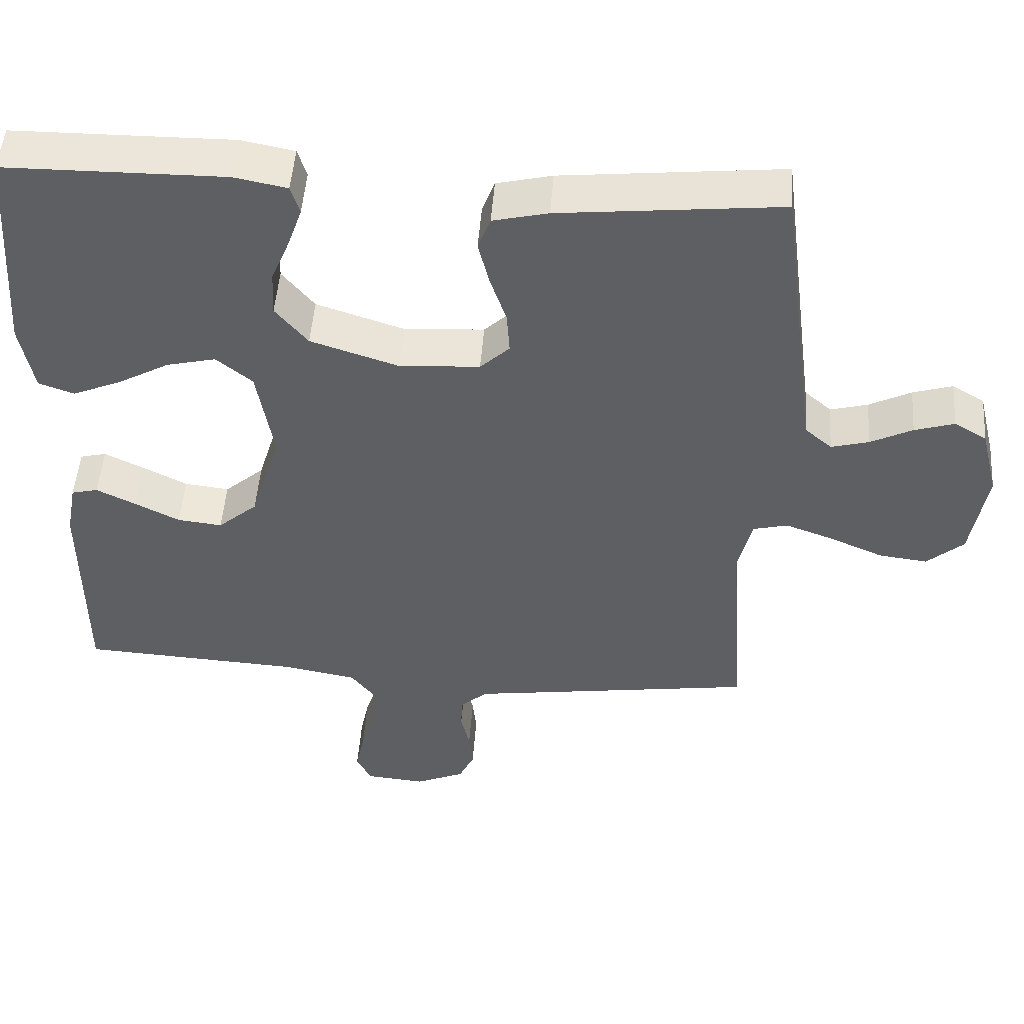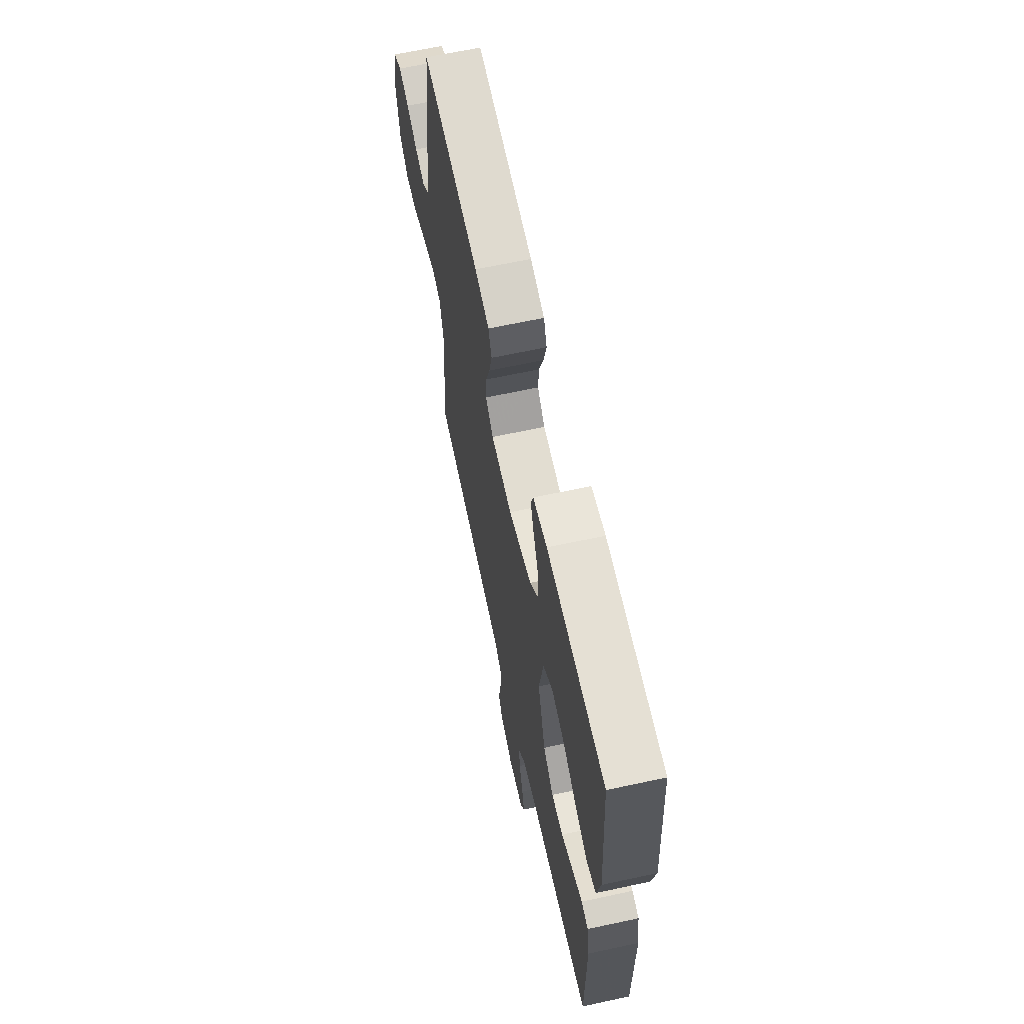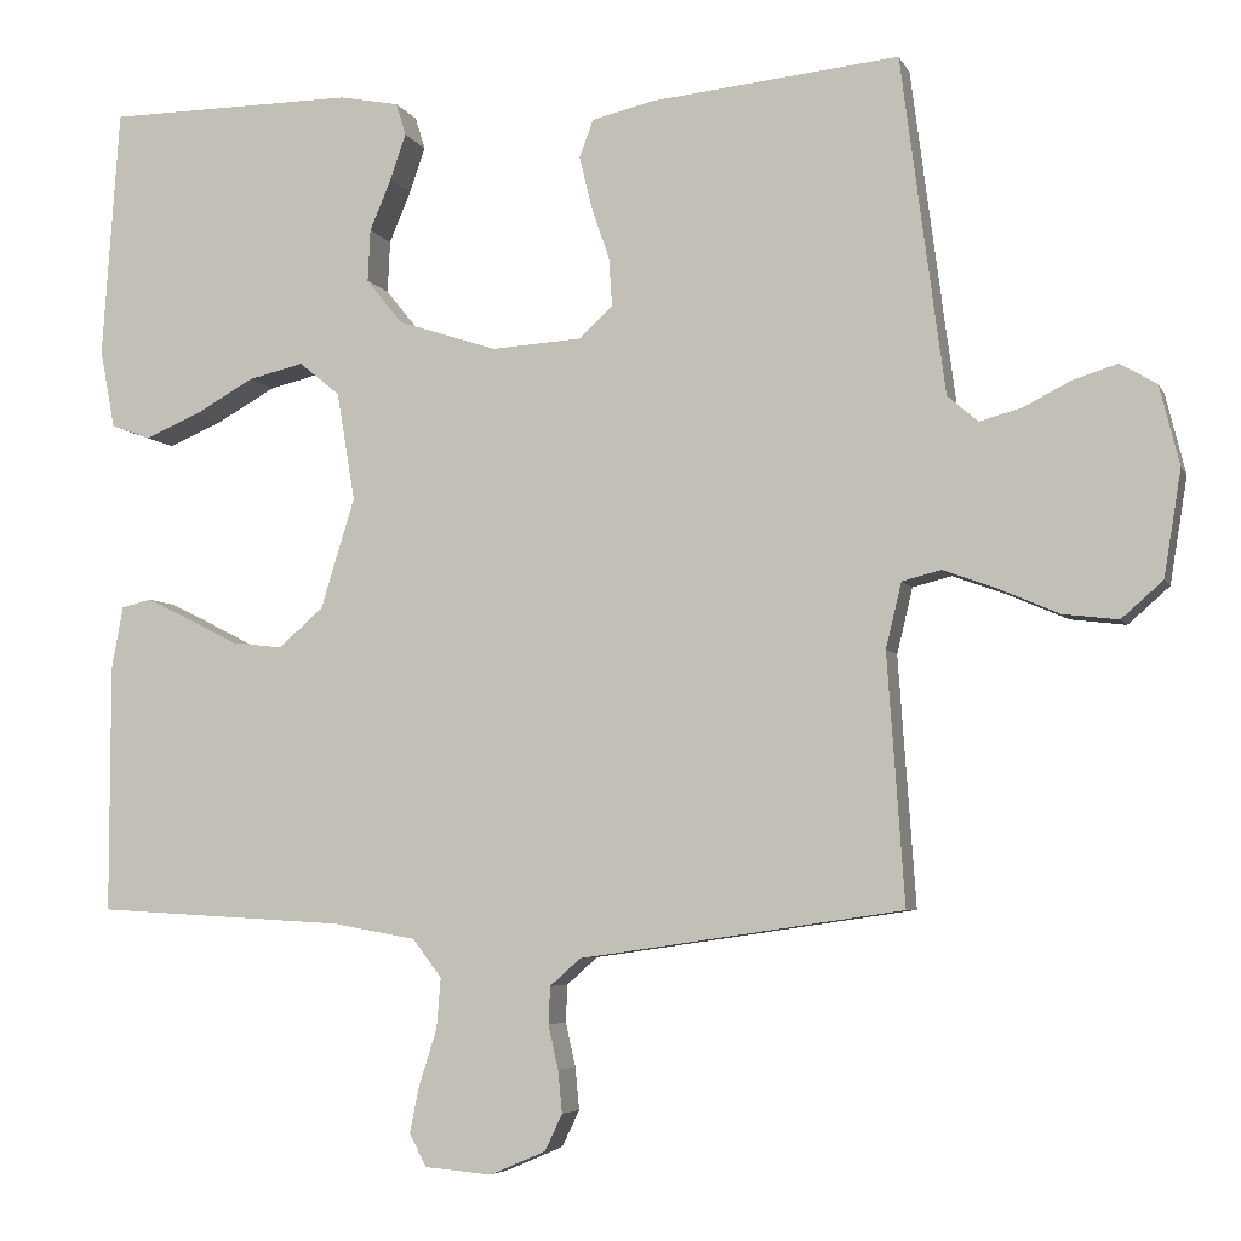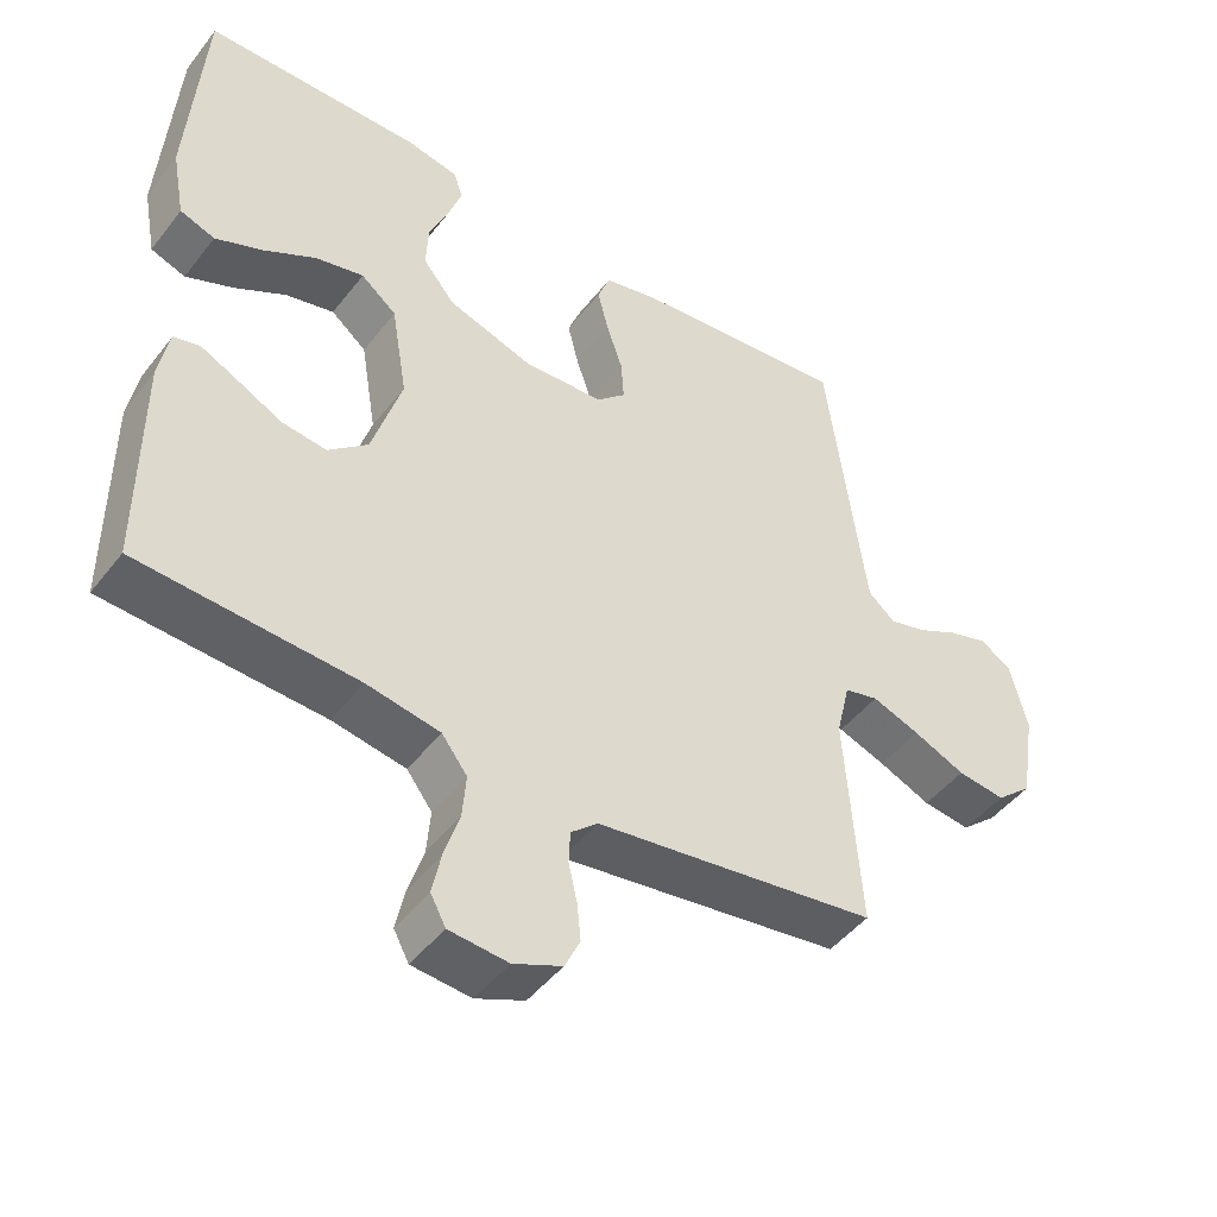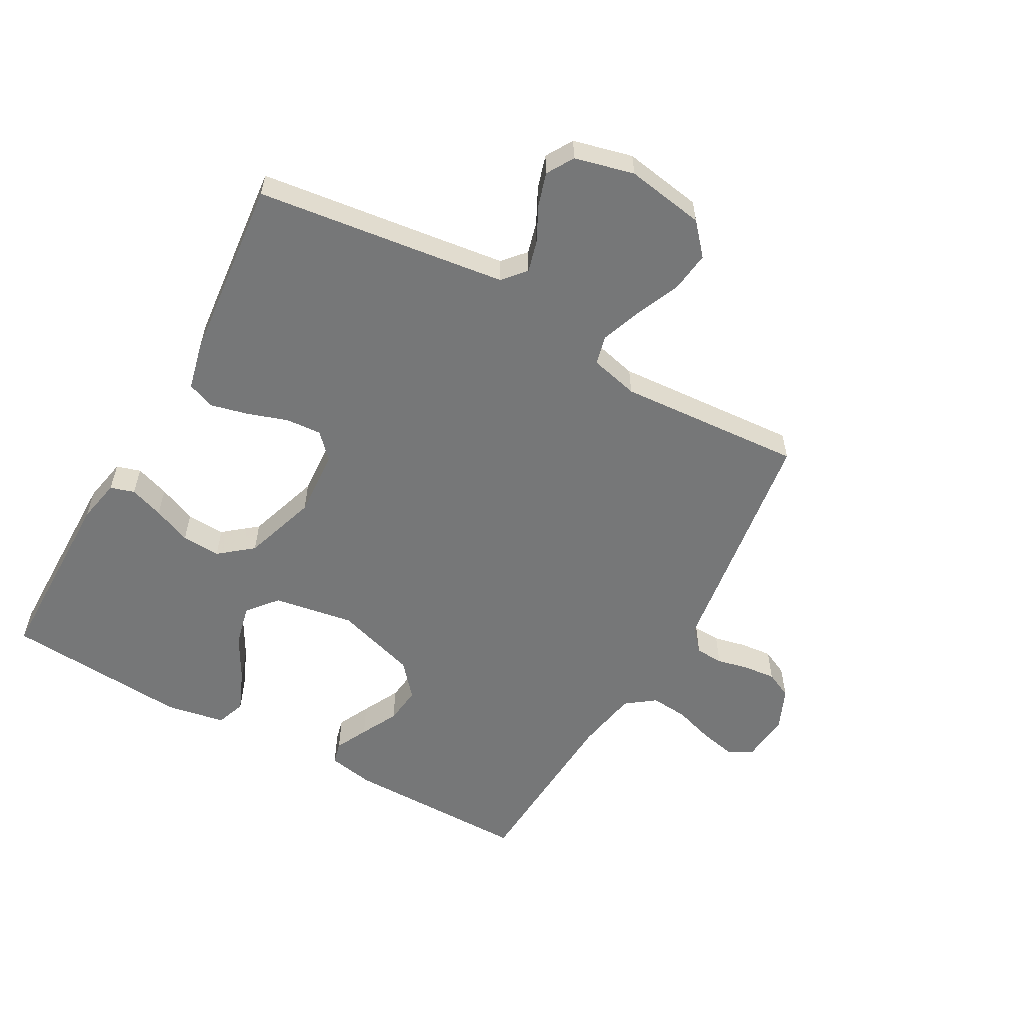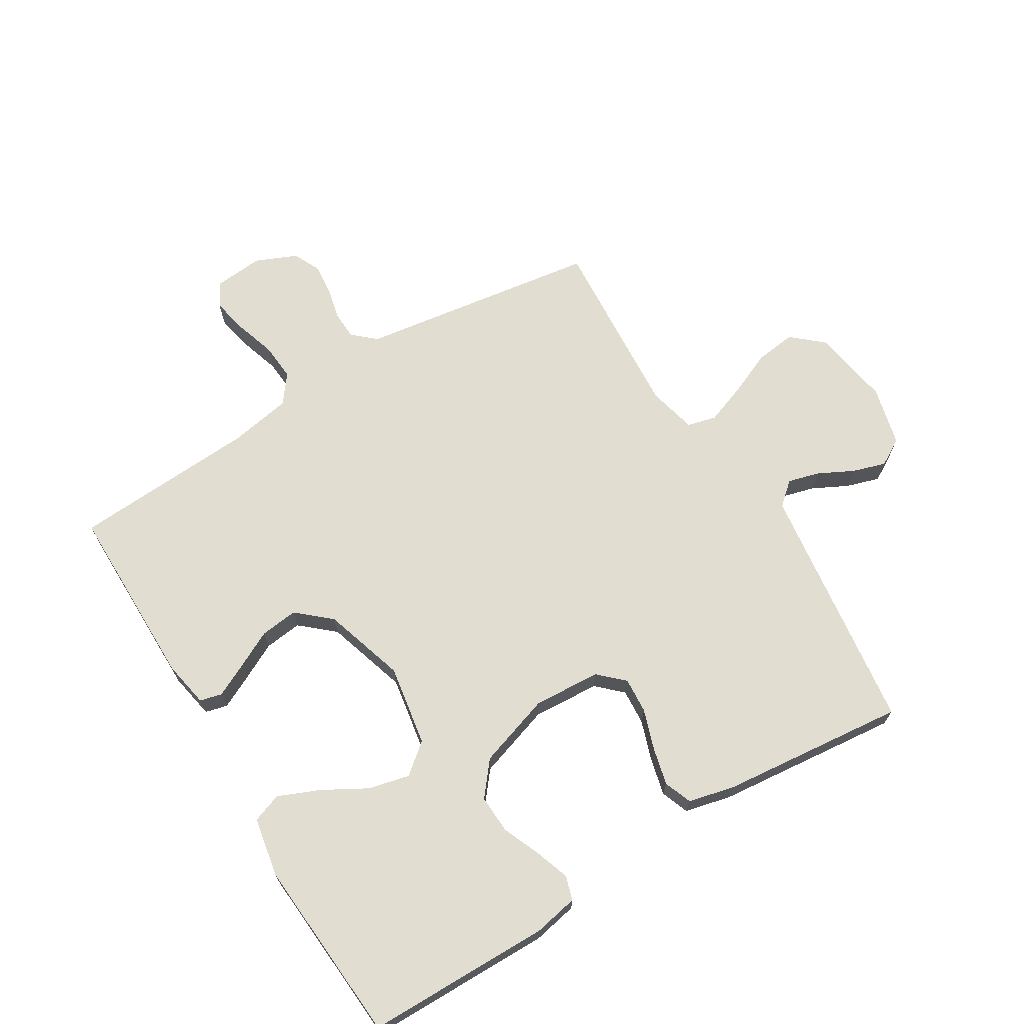
<metadata>
{"format":"obj","ext":"obj","renderer":"f3d","projection":"perspective","resolution":1024,"background":"white","views":[{"elev":49.6,"azim":4.2,"up":"+Z"},{"elev":65.2,"azim":-102.3,"up":"+Z"},{"elev":-5.3,"azim":16.0,"up":"+Z"},{"elev":-46.6,"azim":-35.6,"up":"+Z"},{"elev":-57.0,"azim":60.7,"up":"+Y"},{"elev":68.5,"azim":-31.4,"up":"+Y"}]}
</metadata>
<code>
v -0.5 0.07 0.5
v -0.2 0.07 0.503
v -0.128 0.07 0.489
v -0.116 0.07 0.45
v -0.135 0.07 0.395
v -0.161 0.07 0.333
v -0.164 0.07 0.27
v -0.12 0.07 0.216
v 0 0.07 0.177
v 0.109 0.07 0.184
v 0.149 0.07 0.222
v 0.145 0.07 0.28
v 0.123 0.07 0.345
v 0.108 0.07 0.406
v 0.125 0.07 0.451
v 0.2 0.07 0.469
v 0.5 0.07 0.5
v 0.539 0.07 0.2
v 0.553 0.07 0.094
v 0.59 0.07 0.062
v 0.641 0.07 0.076
v 0.698 0.07 0.105
v 0.752 0.07 0.122
v 0.796 0.07 0.096
v 0.82 0.07 0
v 0.799 0.07 -0.128
v 0.749 0.07 -0.172
v 0.683 0.07 -0.164
v 0.611 0.07 -0.133
v 0.545 0.07 -0.109
v 0.498 0.07 -0.121
v 0.479 0.07 -0.2
v 0.5 0.07 -0.5
v 0.2 0.07 -0.544
v 0.11 0.07 -0.557
v 0.073 0.07 -0.59
v 0.071 0.07 -0.635
v 0.083 0.07 -0.688
v 0.088 0.07 -0.739
v 0.067 0.07 -0.783
v 0 0.07 -0.812
v -0.081 0.07 -0.805
v -0.102 0.07 -0.766
v -0.09 0.07 -0.708
v -0.069 0.07 -0.642
v -0.064 0.07 -0.581
v -0.099 0.07 -0.535
v -0.2 0.07 -0.517
v -0.5 0.07 -0.5
v -0.5 0.07 -0.2
v -0.486 0.07 -0.125
v -0.45 0.07 -0.116
v -0.397 0.07 -0.142
v -0.336 0.07 -0.173
v -0.275 0.07 -0.18
v -0.221 0.07 -0.133
v -0.18 0.07 0
v -0.202 0.07 0.131
v -0.251 0.07 0.171
v -0.318 0.07 0.155
v -0.389 0.07 0.115
v -0.455 0.07 0.087
v -0.503 0.07 0.104
v -0.521 0.07 0.2
v -0.5 0 0.5
v -0.2 0 0.503
v -0.128 0 0.489
v -0.116 0 0.45
v -0.135 0 0.395
v -0.161 0 0.333
v -0.164 0 0.27
v -0.12 0 0.216
v 0 0 0.177
v 0.109 0 0.184
v 0.149 0 0.222
v 0.145 0 0.28
v 0.123 0 0.345
v 0.108 0 0.406
v 0.125 0 0.451
v 0.2 0 0.469
v 0.5 0 0.5
v 0.539 0 0.2
v 0.553 0 0.094
v 0.59 0 0.062
v 0.641 0 0.076
v 0.698 0 0.105
v 0.752 0 0.122
v 0.796 0 0.096
v 0.82 0 0
v 0.799 0 -0.128
v 0.749 0 -0.172
v 0.683 0 -0.164
v 0.611 0 -0.133
v 0.545 0 -0.109
v 0.498 0 -0.121
v 0.479 0 -0.2
v 0.5 0 -0.5
v 0.2 0 -0.544
v 0.11 0 -0.557
v 0.073 0 -0.59
v 0.071 0 -0.635
v 0.083 0 -0.688
v 0.088 0 -0.739
v 0.067 0 -0.783
v 0 0 -0.812
v -0.081 0 -0.805
v -0.102 0 -0.766
v -0.09 0 -0.708
v -0.069 0 -0.642
v -0.064 0 -0.581
v -0.099 0 -0.535
v -0.2 0 -0.517
v -0.5 0 -0.5
v -0.5 0 -0.2
v -0.486 0 -0.125
v -0.45 0 -0.116
v -0.397 0 -0.142
v -0.336 0 -0.173
v -0.275 0 -0.18
v -0.221 0 -0.133
v -0.18 0 0
v -0.202 0 0.131
v -0.251 0 0.171
v -0.318 0 0.155
v -0.389 0 0.115
v -0.455 0 0.087
v -0.503 0 0.104
v -0.521 0 0.2
f 60 61 62 63
f 60 63 64 1
f 51 52 53 54
f 49 50 51 54
f 48 49 54 55
f 47 48 55 56
f 42 43 44 45
f 42 45 46
f 41 42 46
f 40 41 46
f 37 38 39 40
f 37 40 46
f 36 37 46 47
f 32 33 34 35
f 31 32 35 36
f 26 27 28 29
f 26 29 30
f 25 26 30
f 24 25 30 31
f 21 22 23 24
f 20 21 24 31
f 15 16 17 18
f 15 18 19
f 12 13 14 15
f 12 15 19 20
f 3 4 5 6
f 1 2 3 6
f 59 60 1 6
f 58 59 6 7
f 57 58 7 8
f 36 47 56 57
f 36 57 8 9
f 31 36 9 10
f 11 12 20 31
f 10 11 31
f 127 126 125 124
f 65 128 127 124
f 118 117 116 115
f 118 115 114 113
f 119 118 113 112
f 120 119 112 111
f 109 108 107 106
f 110 109 106
f 110 106 105
f 110 105 104
f 104 103 102 101
f 110 104 101
f 111 110 101 100
f 99 98 97 96
f 100 99 96 95
f 93 92 91 90
f 94 93 90
f 94 90 89
f 95 94 89 88
f 88 87 86 85
f 95 88 85 84
f 82 81 80 79
f 83 82 79
f 79 78 77 76
f 84 83 79 76
f 70 69 68 67
f 70 67 66 65
f 70 65 124 123
f 71 70 123 122
f 72 71 122 121
f 121 120 111 100
f 73 72 121 100
f 74 73 100 95
f 95 84 76 75
f 95 75 74
f 1 65 66 2
f 2 66 67 3
f 3 67 68 4
f 4 68 69 5
f 5 69 70 6
f 6 70 71 7
f 7 71 72 8
f 8 72 73 9
f 9 73 74 10
f 10 74 75 11
f 11 75 76 12
f 12 76 77 13
f 13 77 78 14
f 14 78 79 15
f 15 79 80 16
f 16 80 81 17
f 17 81 82 18
f 18 82 83 19
f 19 83 84 20
f 20 84 85 21
f 21 85 86 22
f 22 86 87 23
f 23 87 88 24
f 24 88 89 25
f 25 89 90 26
f 26 90 91 27
f 27 91 92 28
f 28 92 93 29
f 29 93 94 30
f 30 94 95 31
f 31 95 96 32
f 32 96 97 33
f 33 97 98 34
f 34 98 99 35
f 35 99 100 36
f 36 100 101 37
f 37 101 102 38
f 38 102 103 39
f 39 103 104 40
f 40 104 105 41
f 41 105 106 42
f 42 106 107 43
f 43 107 108 44
f 44 108 109 45
f 45 109 110 46
f 46 110 111 47
f 47 111 112 48
f 48 112 113 49
f 49 113 114 50
f 50 114 115 51
f 51 115 116 52
f 52 116 117 53
f 53 117 118 54
f 54 118 119 55
f 55 119 120 56
f 56 120 121 57
f 57 121 122 58
f 58 122 123 59
f 59 123 124 60
f 60 124 125 61
f 61 125 126 62
f 62 126 127 63
f 63 127 128 64
f 64 128 65 1

</code>
